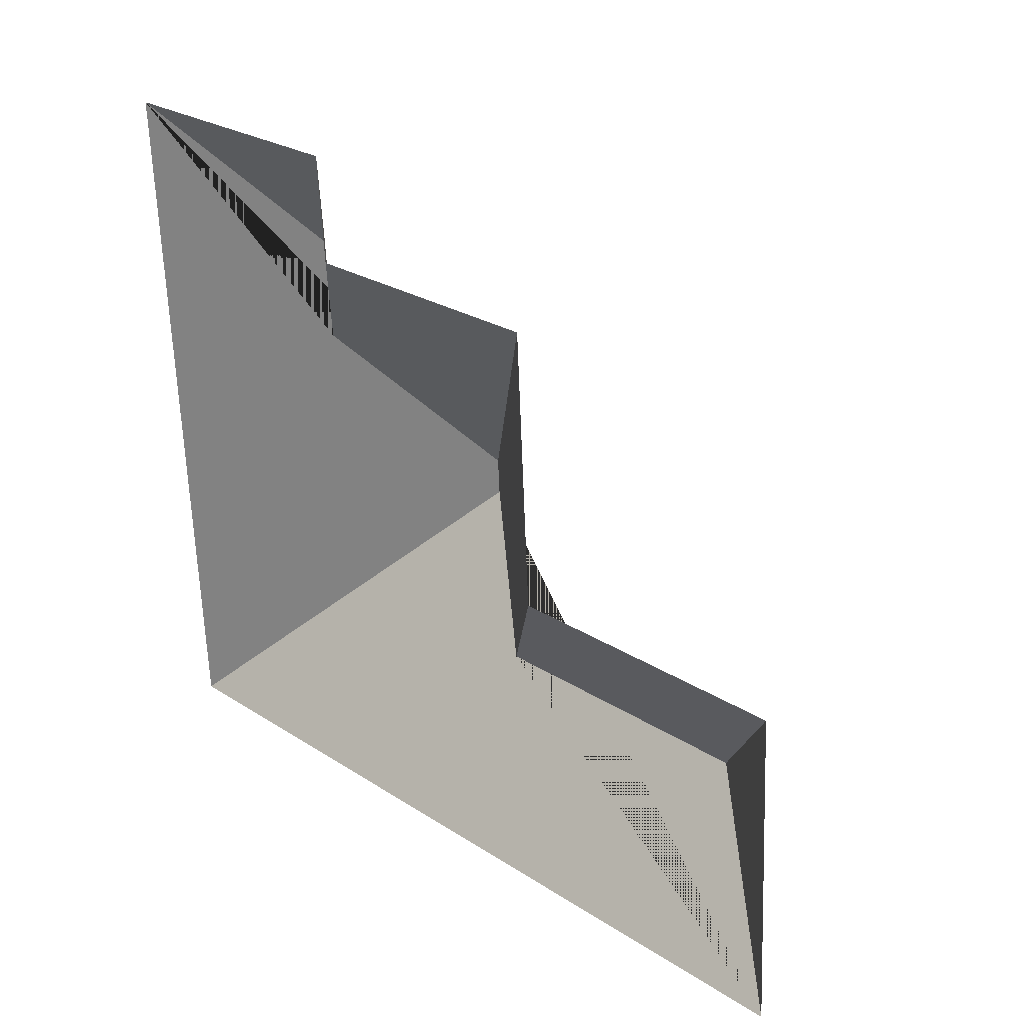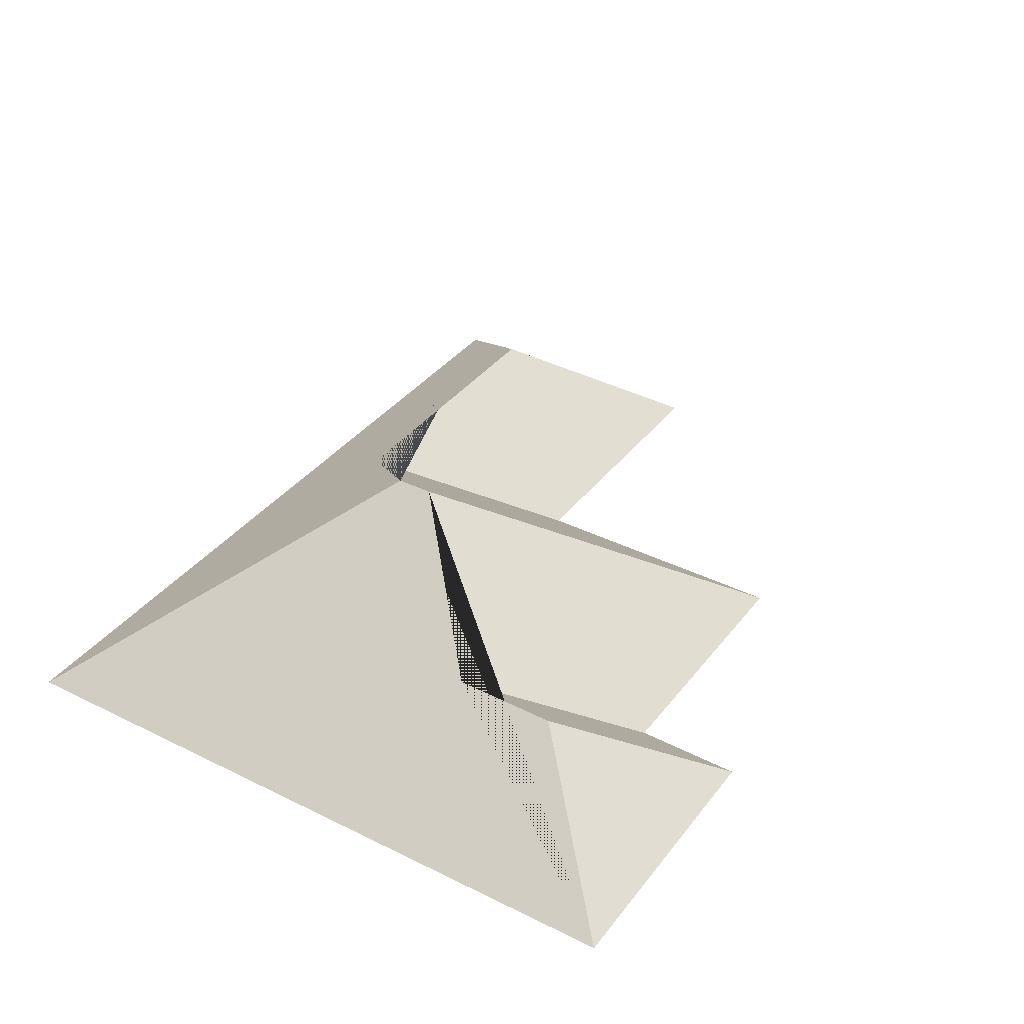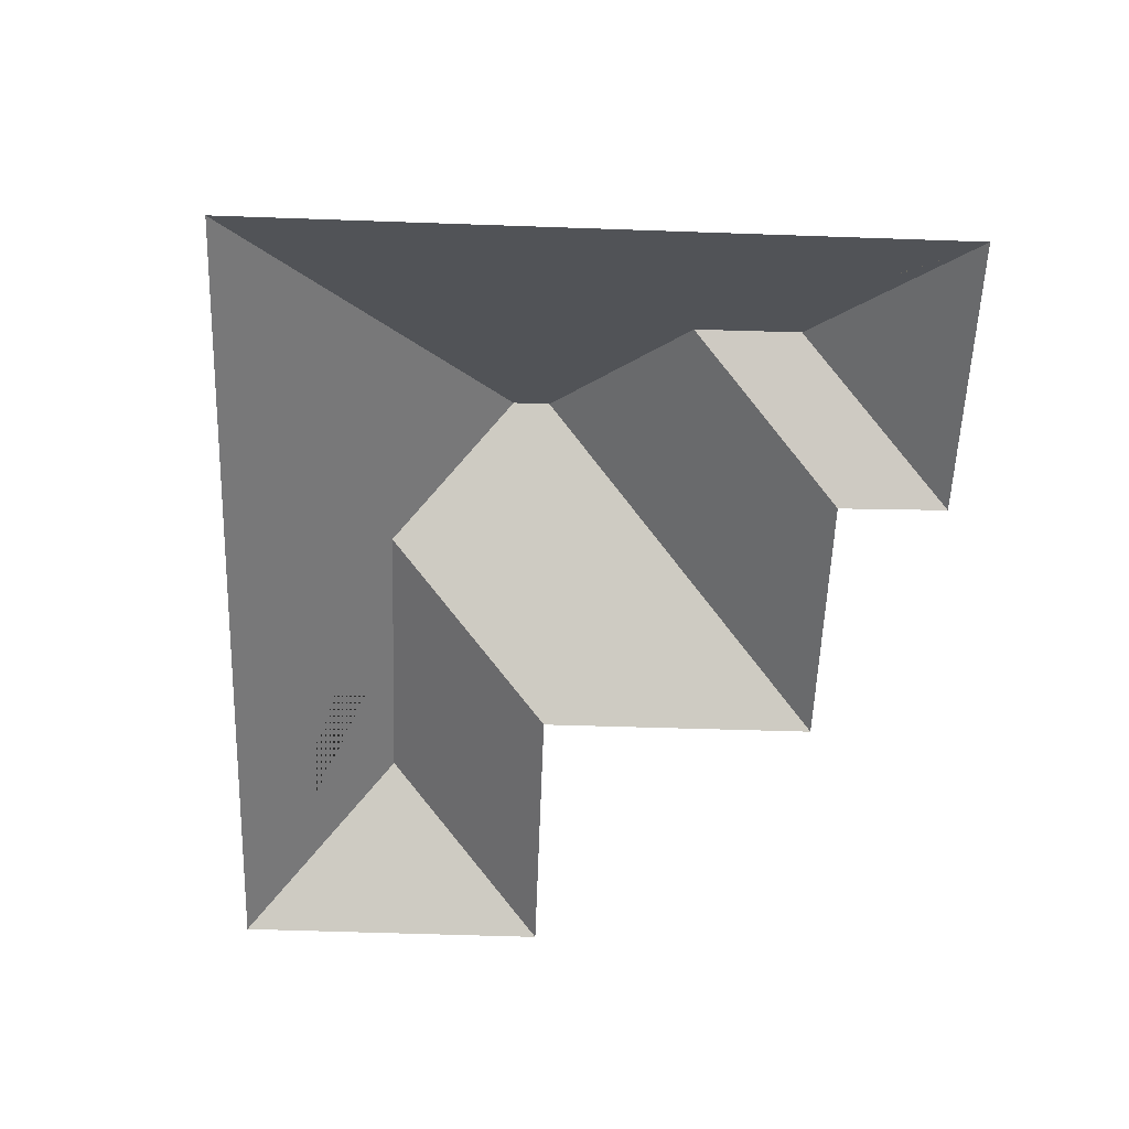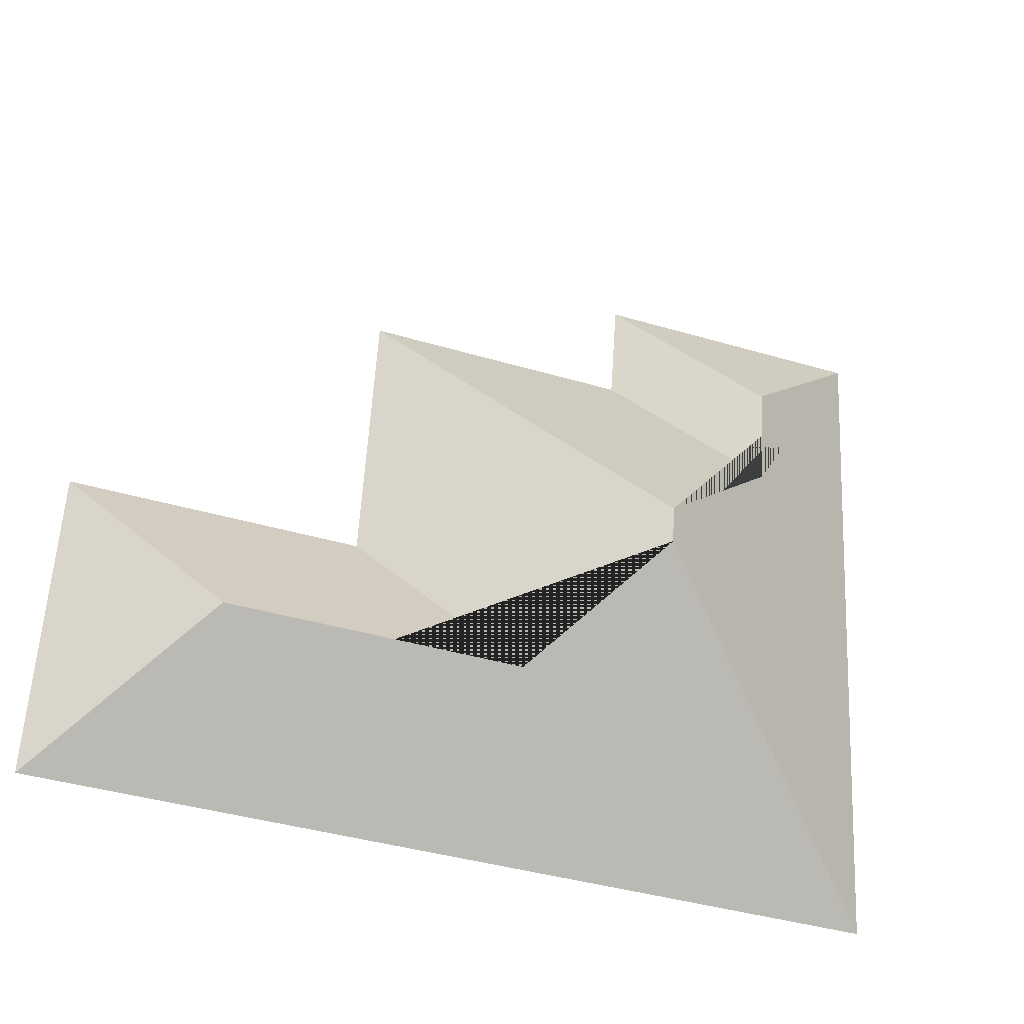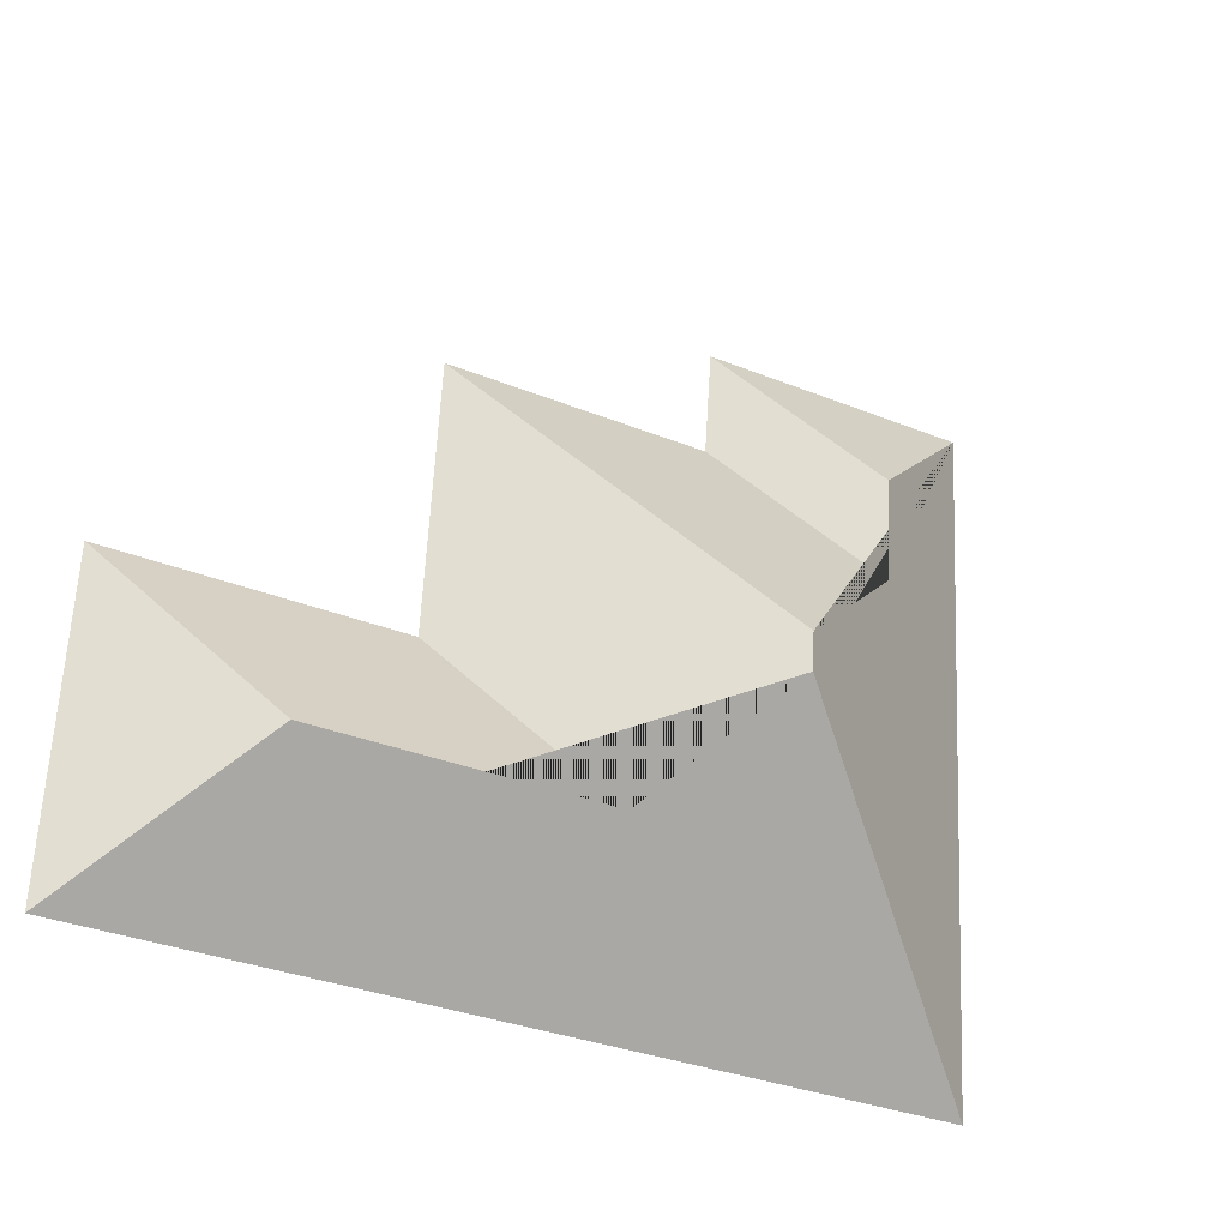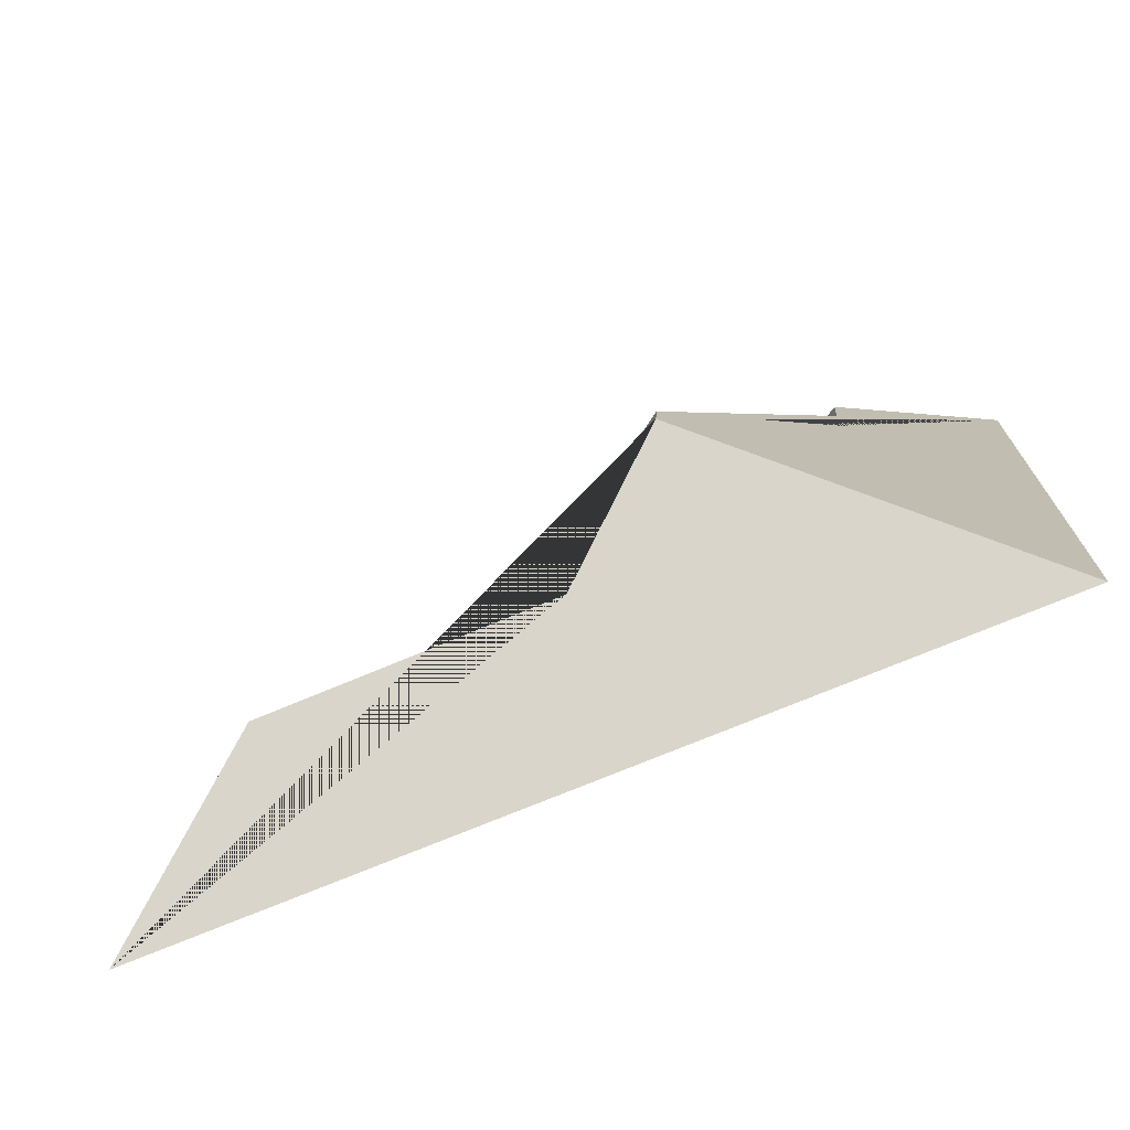
<metadata>
{"format":"obj","ext":"obj","renderer":"f3d","projection":"perspective","resolution":1024,"background":"white","views":[{"elev":28.7,"azim":47.0,"up":"+Z"},{"elev":36.7,"azim":-60.4,"up":"+Y"},{"elev":-56.8,"azim":-95.2,"up":"+Y"},{"elev":-31.4,"azim":160.3,"up":"+Z"},{"elev":-26.3,"azim":150.8,"up":"+Z"},{"elev":-77.7,"azim":-157.0,"up":"+Z"}]}
</metadata>
<code>
o CG10_500_040073_0007_roof
v 319.6 75 -241.1
v 28.14 75 -256.9
v 266 114.3 -190.8
v 165.1 114.3 -196.2
v 123.1 145 -156.9
v 122.4 145 -144.1
v 313.7 75 -132.4
v 212.6 75 -137.8
v 71.01 110.8 -100.2
v 68.73 110.6 -64.22
v 207.2 75 -43.48
v 114.4 75 -48.68
v 15.21 75 -17.5
v 111.8 75 -12.28
v 319.6 0 -241.1
v 28.14 0 -256.9
v 15.21 0 -17.5
v 111.8 0 -12.28
v 114.4 0 -48.68
v 207.2 0 -43.48
v 212.6 0 -137.8
v 313.7 0 -132.4
f 13 2 5 6 9 10
f 12 11 6 9
f 14 12 9 10
f 7 1 3
f 1 2 5 4 3
f 11 8 4 5 6
f 8 7 3 4
f 13 14 10

</code>
